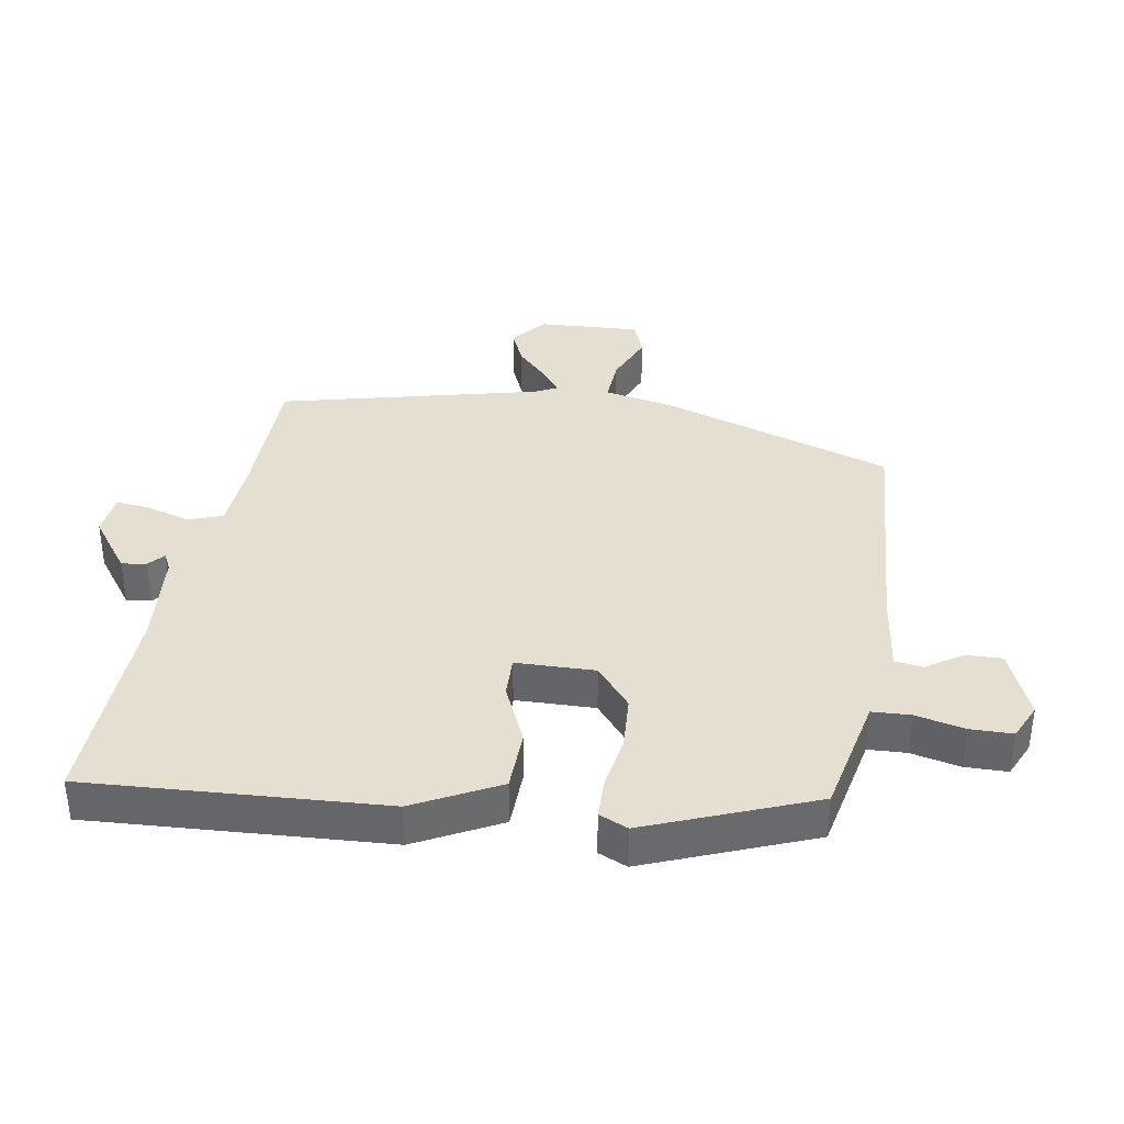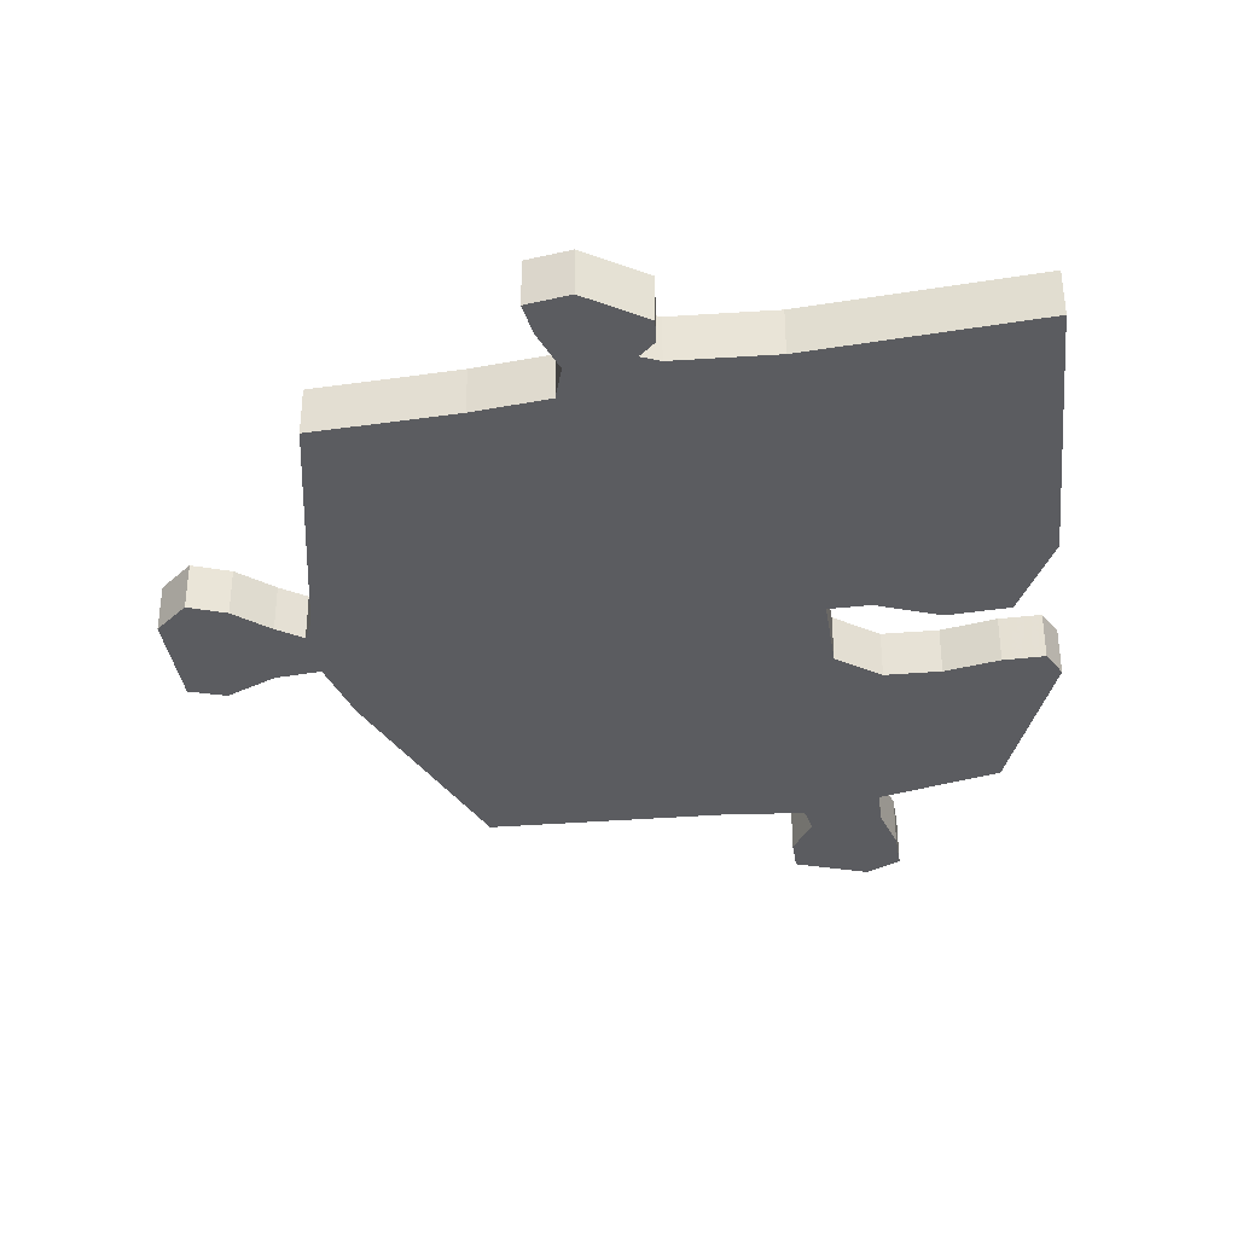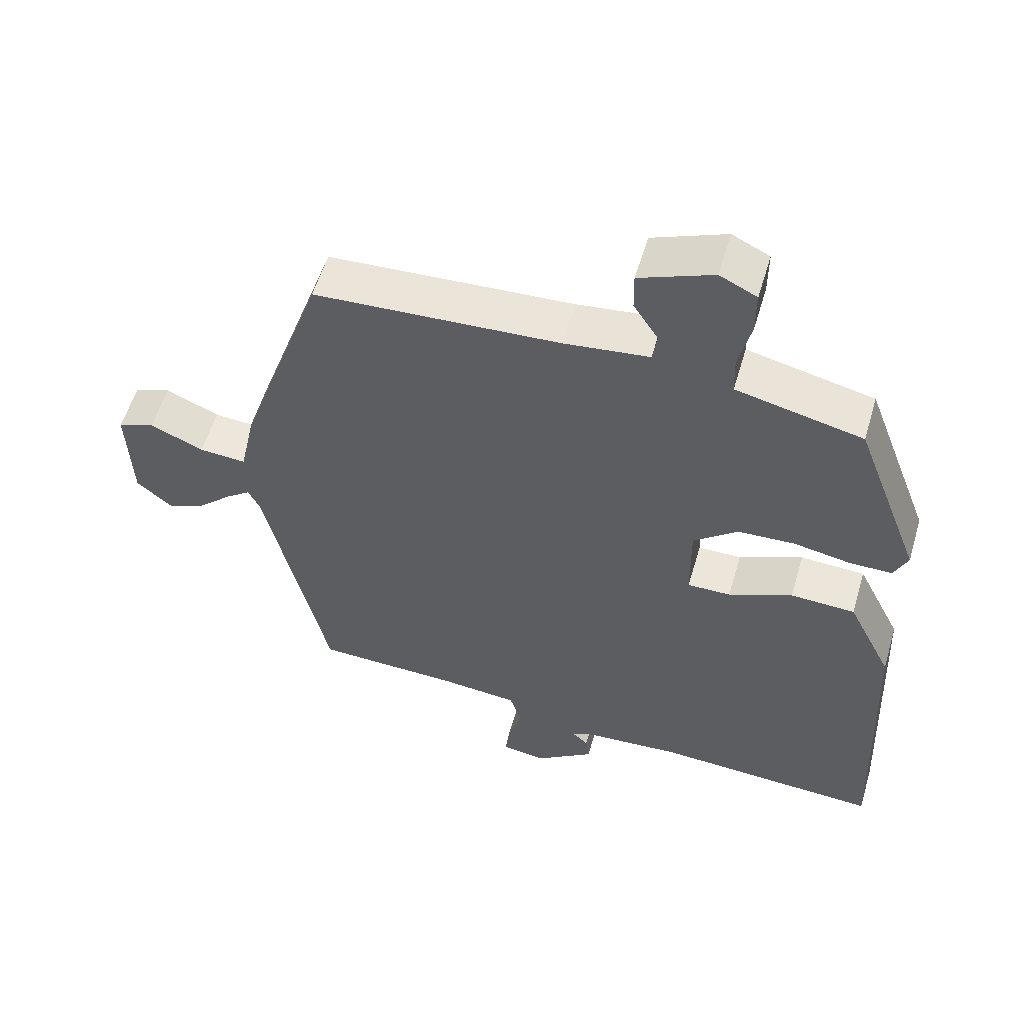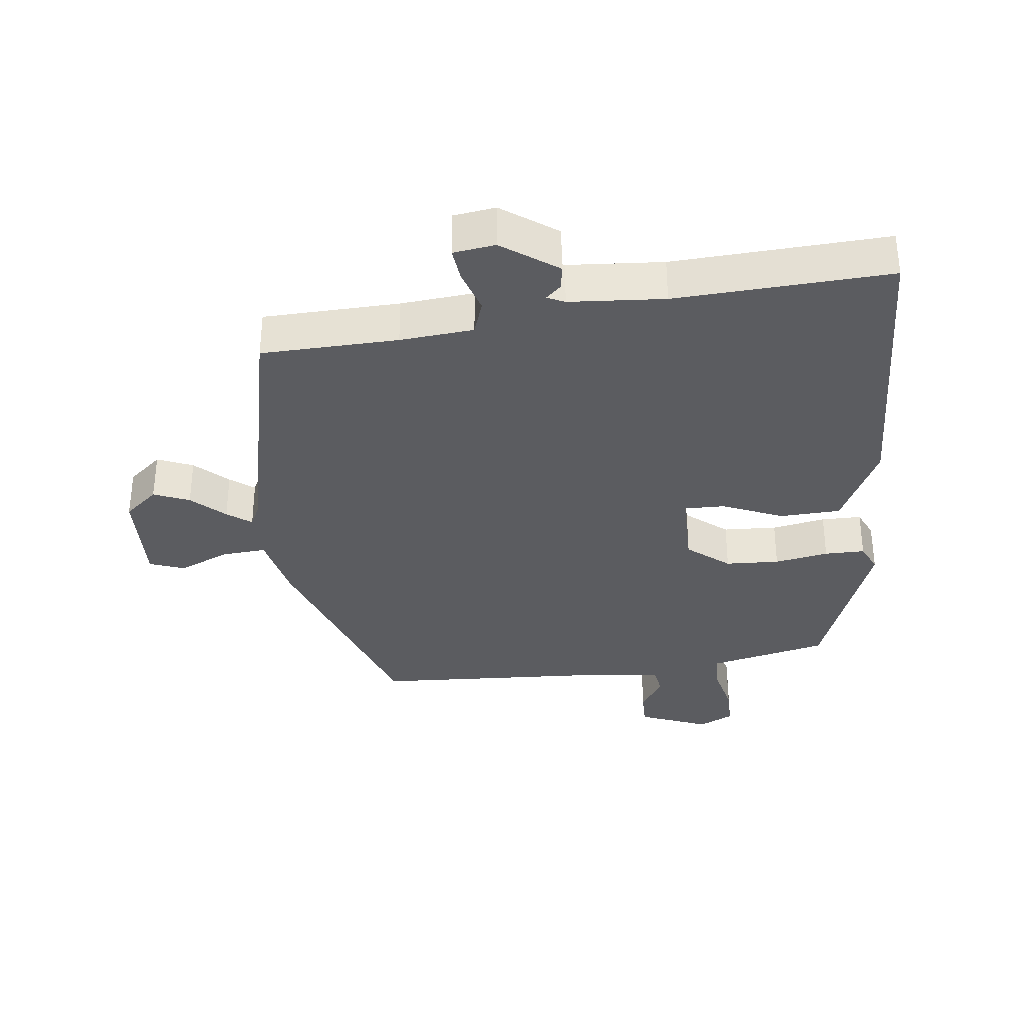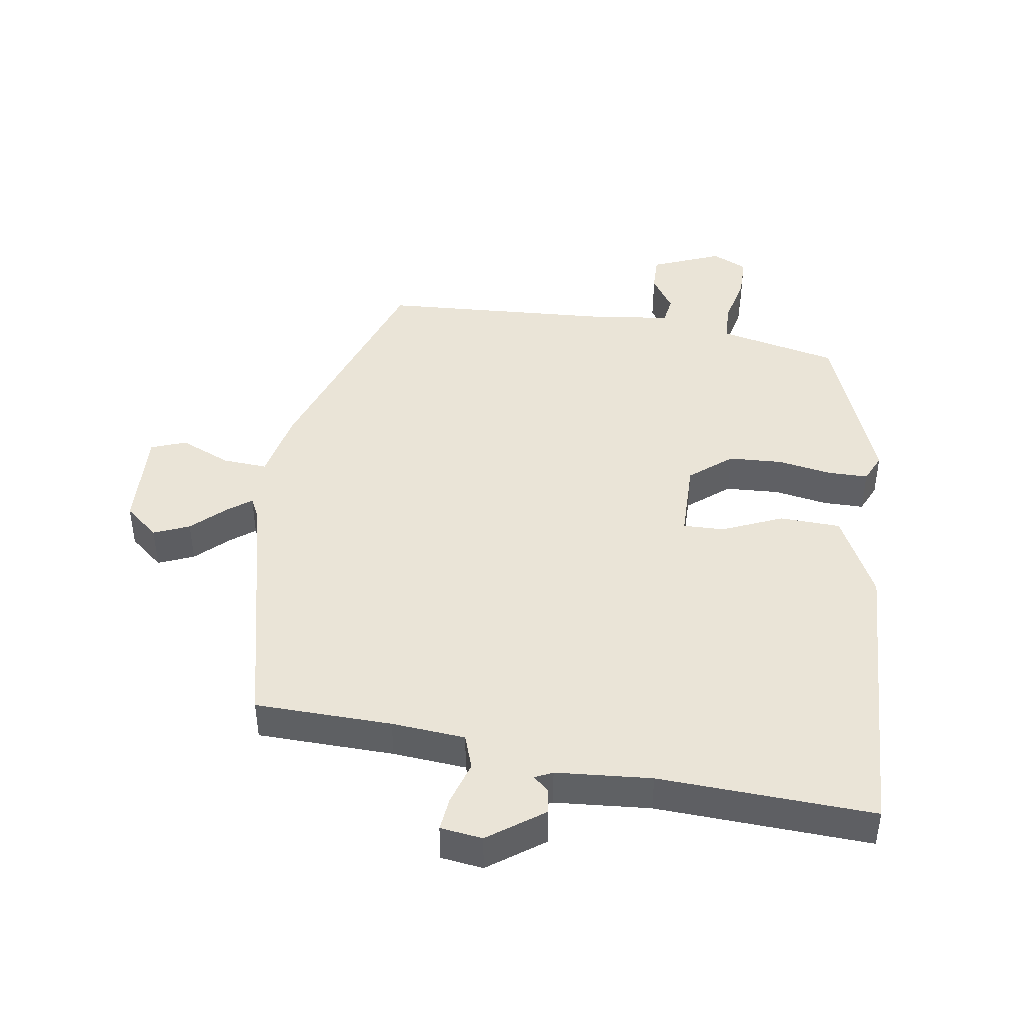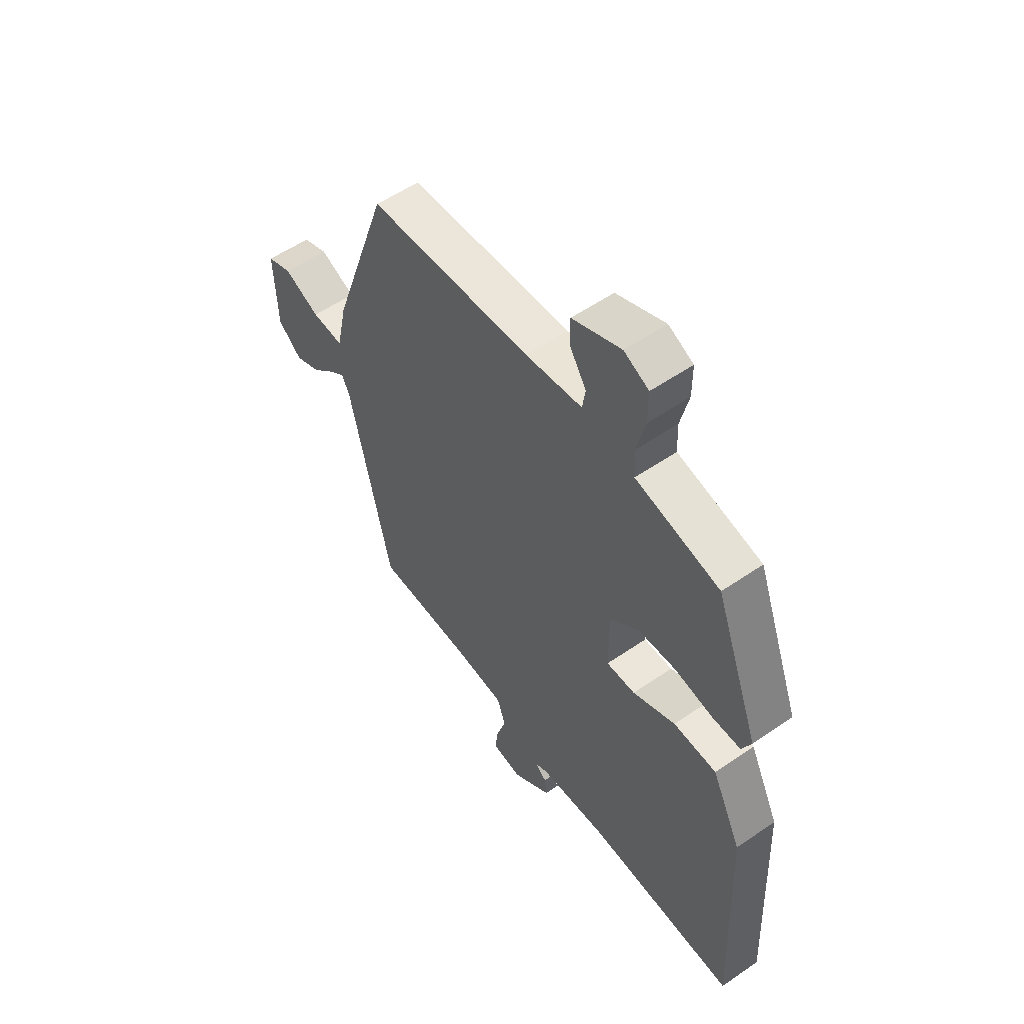
<metadata>
{"format":"obj","ext":"obj","renderer":"f3d","projection":"perspective","resolution":1024,"background":"white","views":[{"elev":37.3,"azim":-81.3,"up":"+Y"},{"elev":-34.8,"azim":-170.7,"up":"+Y"},{"elev":56.2,"azim":-163.6,"up":"+Z"},{"elev":-34.5,"azim":-173.1,"up":"+Y"},{"elev":43.9,"azim":-171.5,"up":"+Y"},{"elev":55.2,"azim":-126.0,"up":"+Z"}]}
</metadata>
<code>
v 0.407 0.07 0.493
v 0.53 0.07 0.139
v 0.553 0.07 0.032
v 0.622 0.07 0.037
v 0.7 0.07 0.071
v 0.754 0.07 0.051
v 0.748 0.07 -0.106
v 0.696 0.07 -0.15
v 0.641 0.07 -0.127
v 0.591 0.07 -0.08
v 0.554 0.07 -0.052
v 0.537 0.07 -0.087
v 0.446 0.07 -0.488
v 0.235 0.07 -0.494
v 0.122 0.07 -0.504
v 0.104 0.07 -0.557
v 0.125 0.07 -0.624
v 0.131 0.07 -0.676
v 0.066 0.07 -0.685
v -0.019 0.07 -0.624
v -0.014 0.07 -0.586
v 0.01 0.07 -0.564
v -0.017 0.07 -0.551
v -0.164 0.07 -0.54
v -0.494 0.07 -0.557
v -0.474 0.07 -0.1
v -0.409 0.07 0.031
v -0.315 0.07 0.035
v -0.222 0.07 -0.005
v -0.159 0.07 -0.006
v -0.158 0.07 0.116
v -0.222 0.07 0.168
v -0.305 0.07 0.172
v -0.388 0.07 0.157
v -0.45 0.07 0.157
v -0.47 0.07 0.201
v -0.373 0.07 0.458
v -0.246 0.07 0.487
v -0.189 0.07 0.5
v -0.187 0.07 0.559
v -0.205 0.07 0.635
v -0.205 0.07 0.7
v -0.151 0.07 0.726
v -0.044 0.07 0.683
v -0.045 0.07 0.627
v -0.081 0.07 0.571
v -0.074 0.07 0.528
v 0.05 0.07 0.513
v 0.407 0 0.493
v 0.53 0 0.139
v 0.553 0 0.032
v 0.622 0 0.037
v 0.7 0 0.071
v 0.754 0 0.051
v 0.748 0 -0.106
v 0.696 0 -0.15
v 0.641 0 -0.127
v 0.591 0 -0.08
v 0.554 0 -0.052
v 0.537 0 -0.087
v 0.446 0 -0.488
v 0.235 0 -0.494
v 0.122 0 -0.504
v 0.104 0 -0.557
v 0.125 0 -0.624
v 0.131 0 -0.676
v 0.066 0 -0.685
v -0.019 0 -0.624
v -0.014 0 -0.586
v 0.01 0 -0.564
v -0.017 0 -0.551
v -0.164 0 -0.54
v -0.494 0 -0.557
v -0.474 0 -0.1
v -0.409 0 0.031
v -0.315 0 0.035
v -0.222 0 -0.005
v -0.159 0 -0.006
v -0.158 0 0.116
v -0.222 0 0.168
v -0.305 0 0.172
v -0.388 0 0.157
v -0.45 0 0.157
v -0.47 0 0.201
v -0.373 0 0.458
v -0.246 0 0.487
v -0.189 0 0.5
v -0.187 0 0.559
v -0.205 0 0.635
v -0.205 0 0.7
v -0.151 0 0.726
v -0.044 0 0.683
v -0.045 0 0.627
v -0.081 0 0.571
v -0.074 0 0.528
v 0.05 0 0.513
f 44 45 46
f 43 44 46
f 42 43 46
f 41 42 46
f 40 41 46
f 39 40 46 47
f 37 38 39
f 36 37 39
f 35 36 39
f 34 35 39
f 33 34 39
f 39 47 48
f 33 39 48
f 32 33 48
f 27 28 29
f 26 27 29
f 25 26 29
f 24 25 29
f 23 24 29 30
f 22 23 30 31
f 20 21 22
f 19 20 22
f 18 19 22
f 17 18 22
f 16 17 22
f 15 16 22 31
f 12 13 14
f 14 15 31
f 12 14 31
f 11 12 31
f 8 9 10
f 7 8 10
f 6 7 10
f 5 6 10
f 4 5 10
f 3 4 10 11
f 31 32 48
f 11 31 48
f 3 11 48
f 2 3 48
f 1 2 48
f 94 93 92
f 94 92 91
f 94 91 90
f 94 90 89
f 94 89 88
f 95 94 88 87
f 87 86 85
f 87 85 84
f 87 84 83
f 87 83 82
f 87 82 81
f 96 95 87
f 96 87 81
f 96 81 80
f 77 76 75
f 77 75 74
f 77 74 73
f 77 73 72
f 78 77 72 71
f 79 78 71 70
f 70 69 68
f 70 68 67
f 70 67 66
f 70 66 65
f 70 65 64
f 79 70 64 63
f 62 61 60
f 79 63 62
f 79 62 60
f 79 60 59
f 58 57 56
f 58 56 55
f 58 55 54
f 58 54 53
f 58 53 52
f 59 58 52 51
f 96 80 79
f 96 79 59
f 96 59 51
f 96 51 50
f 96 50 49
f 1 49 50 2
f 2 50 51 3
f 3 51 52 4
f 4 52 53 5
f 5 53 54 6
f 6 54 55 7
f 7 55 56 8
f 8 56 57 9
f 9 57 58 10
f 10 58 59 11
f 11 59 60 12
f 12 60 61 13
f 13 61 62 14
f 14 62 63 15
f 15 63 64 16
f 16 64 65 17
f 17 65 66 18
f 18 66 67 19
f 19 67 68 20
f 20 68 69 21
f 21 69 70 22
f 22 70 71 23
f 23 71 72 24
f 24 72 73 25
f 25 73 74 26
f 26 74 75 27
f 27 75 76 28
f 28 76 77 29
f 29 77 78 30
f 30 78 79 31
f 31 79 80 32
f 32 80 81 33
f 33 81 82 34
f 34 82 83 35
f 35 83 84 36
f 36 84 85 37
f 37 85 86 38
f 38 86 87 39
f 39 87 88 40
f 40 88 89 41
f 41 89 90 42
f 42 90 91 43
f 43 91 92 44
f 44 92 93 45
f 45 93 94 46
f 46 94 95 47
f 47 95 96 48
f 48 96 49 1

</code>
